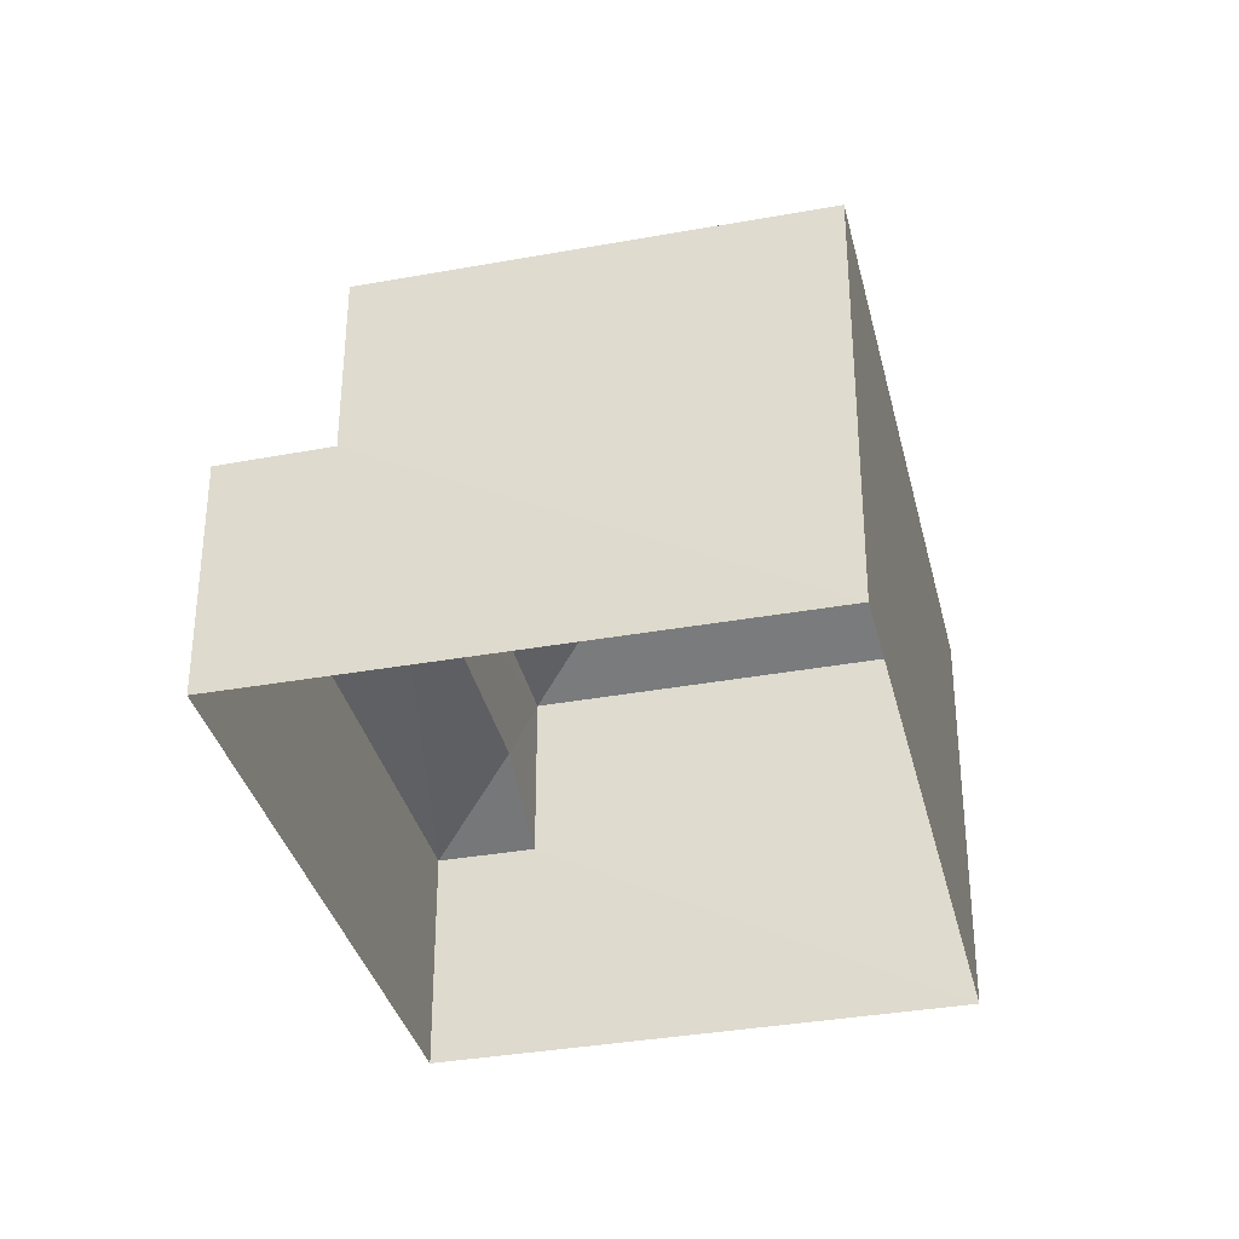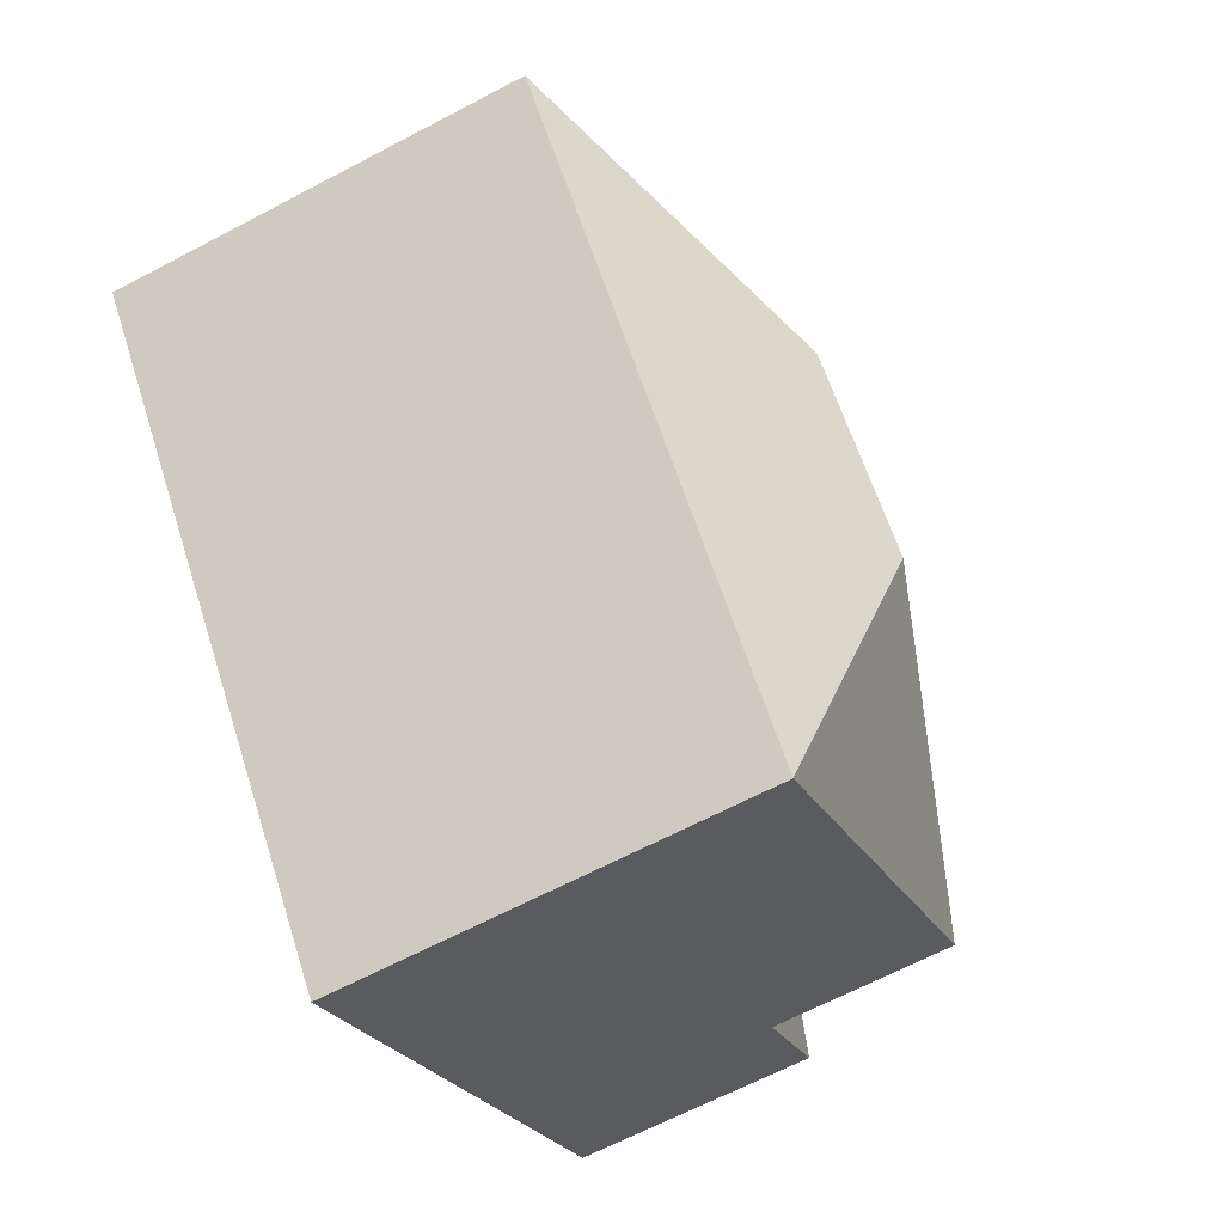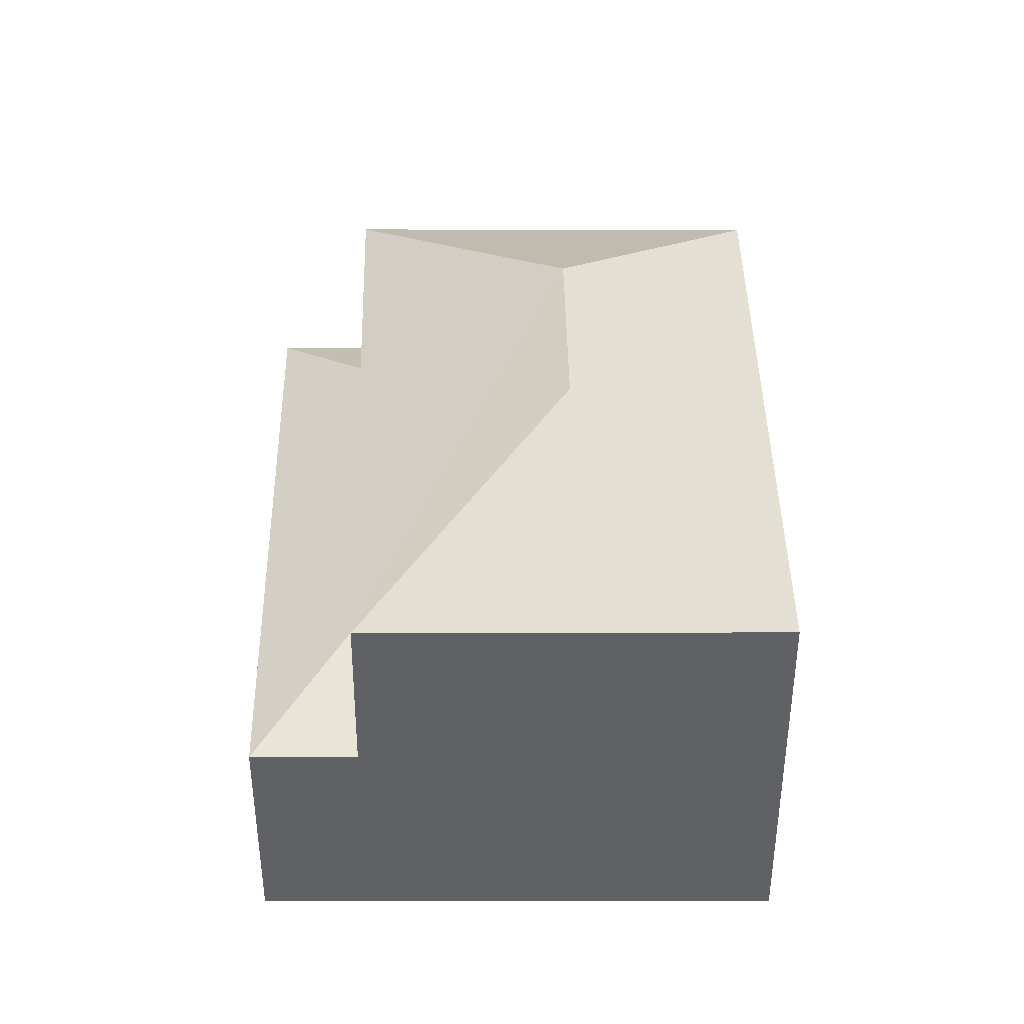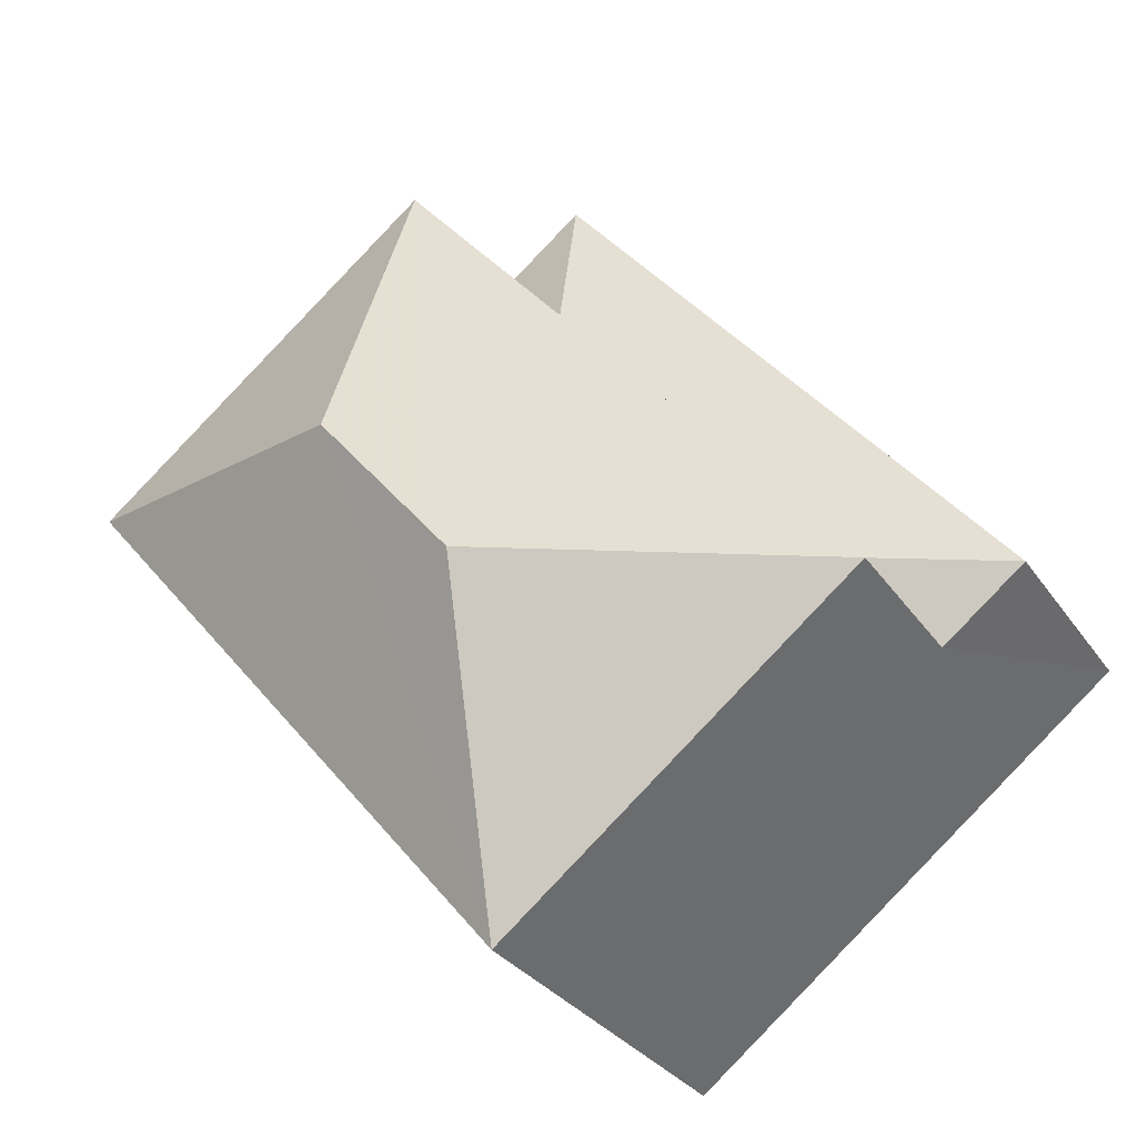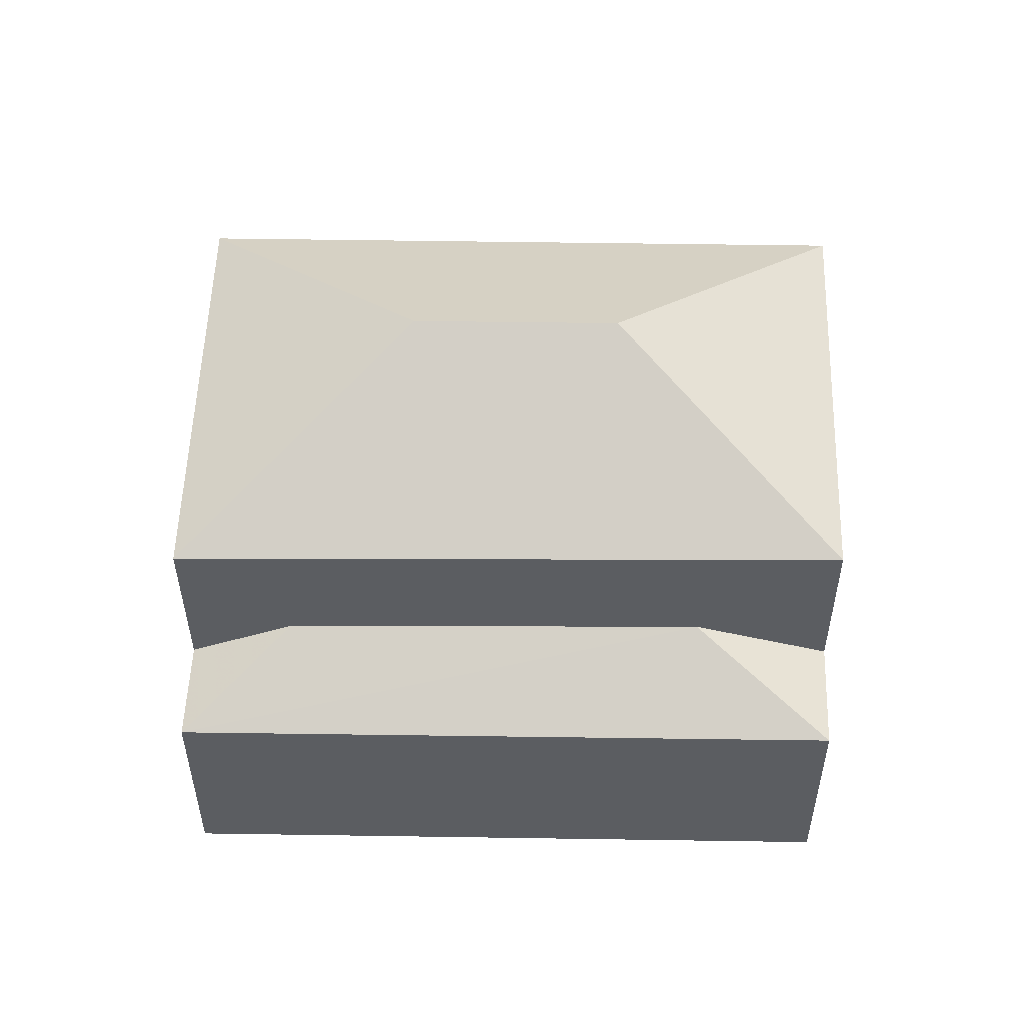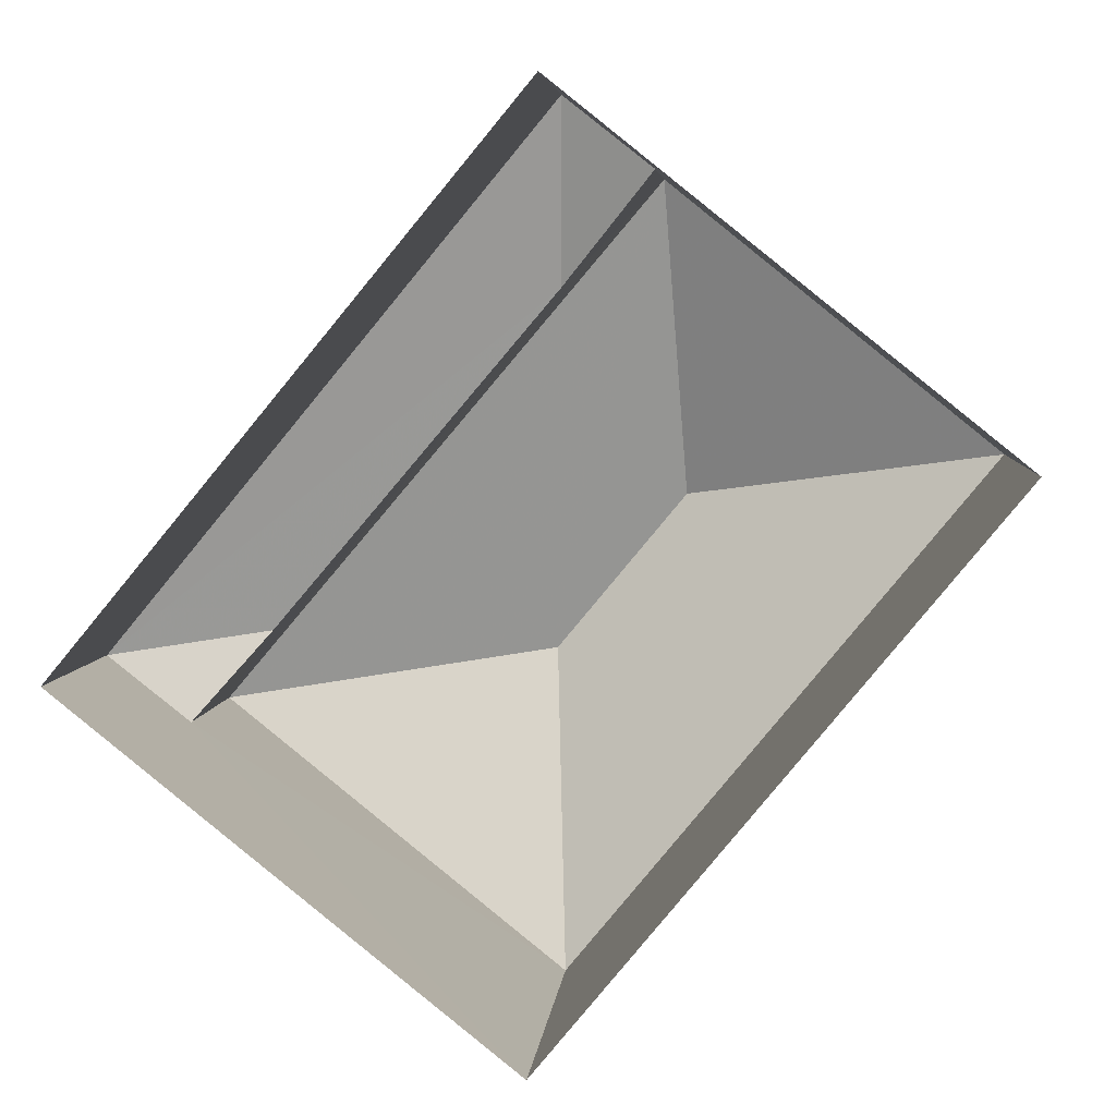
<metadata>
{"format":"obj","ext":"obj","renderer":"f3d","projection":"perspective","resolution":1024,"background":"white","views":[{"elev":-34.5,"azim":-127.4,"up":"+Z"},{"elev":-65.6,"azim":-62.1,"up":"+Y"},{"elev":41.2,"azim":-141.3,"up":"+Z"},{"elev":-30.0,"azim":27.8,"up":"+Y"},{"elev":54.4,"azim":130.5,"up":"+Z"},{"elev":4.9,"azim":-175.0,"up":"+Y"}]}
</metadata>
<code>
v -3.119e+05 4.315e+04 22.25
v -3.119e+05 4.317e+04 22.26
v -3.119e+05 4.316e+04 22.26
v -3.119e+05 4.316e+04 22.26
v -3.119e+05 4.316e+04 31
v -3.119e+05 4.316e+04 29.11
v -3.119e+05 4.316e+04 29.11
v -3.119e+05 4.316e+04 27.01
v -3.119e+05 4.316e+04 26.14
v -3.119e+05 4.317e+04 26.15
v -3.119e+05 4.316e+04 26.97
v -3.119e+05 4.316e+04 31.01
v -3.119e+05 4.316e+04 29.11
v -3.119e+05 4.315e+04 29.1
v -3.119e+05 4.316e+04 26.14
v -3.119e+05 4.316e+04 26.15
f 1 2 3
f 1 4 2
f 5 6 7
f 8 9 10
f 8 11 9
f 12 6 5
f 12 13 6
f 5 14 12
f 5 7 14
f 12 14 13
f 15 9 11
f 8 10 16
f 10 2 16
f 6 16 7
f 7 16 4
f 16 2 4
f 10 3 2
f 10 9 3
f 3 15 1
f 1 15 14
f 3 9 15
f 14 15 13
f 1 7 4
f 1 14 7
f 6 8 16
f 11 13 15
f 13 8 6
f 11 8 13

</code>
